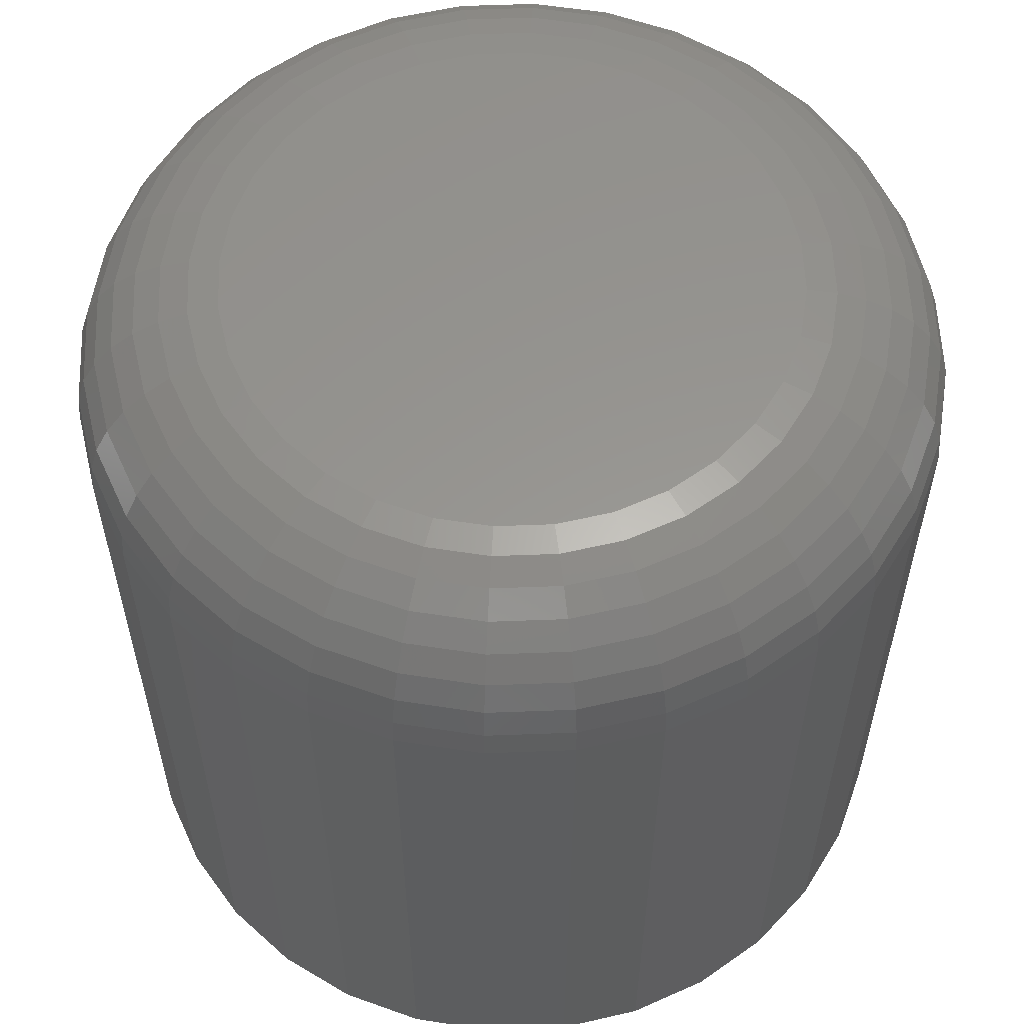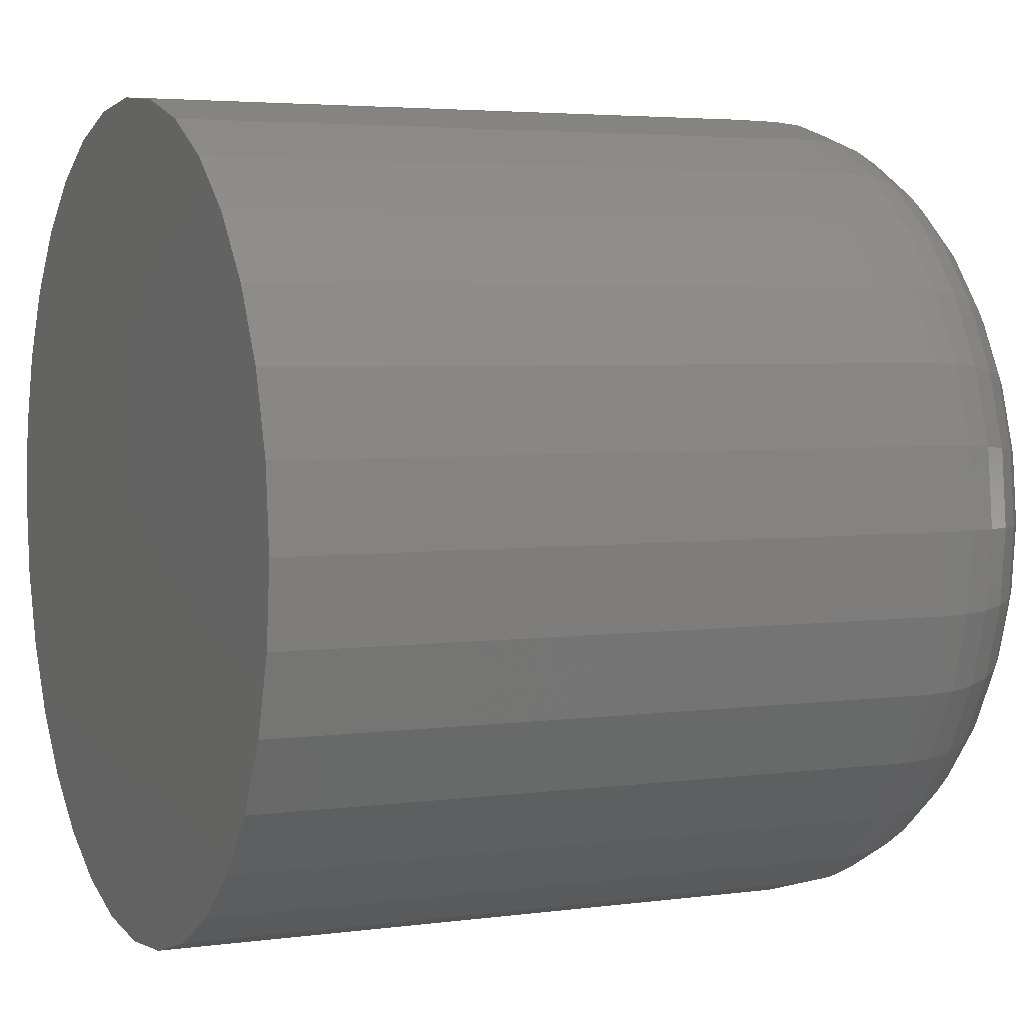
<metadata>
{"format":"stl","ext":"stl","renderer":"f3d","projection":"perspective","resolution":1024,"background":"white","views":[{"elev":58.2,"azim":-64.1,"up":"+Y"},{"elev":4.0,"azim":65.7,"up":"+Z"}]}
</metadata>
<code>
# stl→obj: 320 verts, 636 faces
v 0.005921 6.311e-17 0.2461
v 0.05394 6.844e-17 0.2414
v -0.0421 5.778e-17 0.2414
v -0.08827 5.265e-17 0.2274
v 0.1001 7.356e-17 0.2274
v 0.05394 6.844e-17 -0.2414
v -0.0421 5.778e-17 -0.2414
v 0.1001 7.356e-17 -0.2274
v 0.005921 6.311e-17 -0.2461
v -0.08827 5.265e-17 -0.2274
v -0.1308 4.793e-17 -0.2047
v 0.1427 7.829e-17 -0.2047
v -0.1681 4.378e-17 -0.174
v 0.18 8.243e-17 -0.174
v -0.1987 4.039e-17 -0.1367
v 0.2106 8.583e-17 -0.1367
v -0.2215 3.786e-17 -0.09419
v 0.2333 8.835e-17 -0.09419
v -0.2355 3.631e-17 -0.04802
v 0.2473 8.991e-17 -0.04802
v -0.2402 3.578e-17 -5.561e-16
v 0.2521 9.043e-17 -1.301e-16
v -0.2355 3.631e-17 0.04802
v 0.2473 8.991e-17 0.04802
v -0.2215 3.786e-17 0.09419
v 0.2333 8.835e-17 0.09419
v -0.1987 4.039e-17 0.1367
v 0.2106 8.583e-17 0.1367
v -0.1681 4.378e-17 0.174
v 0.18 8.243e-17 0.174
v -0.1308 4.793e-17 0.2047
v 0.1427 7.829e-17 0.2047
v 0.3849 -0.1328 -9.168e-16
v 0.3849 -0.75 -1.508e-16
v 0.3776 -0.1328 -0.07393
v 0.3776 -0.75 -0.07393
v 0.356 -0.1328 -0.145
v 0.356 -0.75 -0.145
v 0.321 -0.1328 -0.2105
v 0.321 -0.75 -0.2105
v 0.2739 -0.1328 -0.268
v 0.2739 -0.75 -0.268
v 0.2165 -0.1328 -0.3151
v 0.2165 -0.75 -0.3151
v 0.1509 -0.1328 -0.3501
v 0.1509 -0.75 -0.3501
v 0.07985 -0.1328 -0.3717
v 0.07985 -0.75 -0.3717
v 0.005921 -0.1328 -0.3789
v 0.005921 -0.75 -0.3789
v -0.06801 -0.1328 -0.3717
v -0.06801 -0.75 -0.3717
v -0.1391 -0.1328 -0.3501
v -0.1391 -0.75 -0.3501
v -0.2046 -0.1328 -0.3151
v -0.2046 -0.75 -0.3151
v -0.262 -0.1328 -0.268
v -0.262 -0.75 -0.268
v -0.3092 -0.1328 -0.2105
v -0.3092 -0.75 -0.2105
v -0.3442 -0.1328 -0.145
v -0.3442 -0.75 -0.145
v -0.3657 -0.1328 -0.07393
v -0.3657 -0.75 -0.07393
v -0.373 -0.1328 1.276e-16
v -0.373 -0.75 1.276e-16
v -0.3657 -0.1328 0.07393
v -0.3657 -0.75 0.07393
v -0.3442 -0.1328 0.145
v -0.3442 -0.75 0.145
v -0.3092 -0.1328 0.2105
v -0.3092 -0.75 0.2105
v -0.262 -0.1328 0.268
v -0.262 -0.75 0.268
v -0.2046 -0.1328 0.3151
v -0.2046 -0.75 0.3151
v -0.1391 -0.1328 0.3501
v -0.1391 -0.75 0.3501
v -0.06801 -0.1328 0.3717
v -0.06801 -0.75 0.3717
v 0.005921 -0.1328 0.3789
v 0.005921 -0.75 0.3789
v 0.07985 -0.1328 0.3717
v 0.07985 -0.75 0.3717
v 0.1509 -0.1328 0.3501
v 0.1509 -0.75 0.3501
v 0.2165 -0.1328 0.3151
v 0.2165 -0.75 0.3151
v 0.2739 -0.1328 0.268
v 0.2739 -0.75 0.268
v 0.321 -0.1328 0.2105
v 0.321 -0.75 0.2105
v 0.356 -0.1328 0.145
v 0.356 -0.75 0.145
v 0.3776 -0.1328 0.07393
v 0.3776 -0.75 0.07393
v 0.3823 -0.1069 -2.49e-16
v 0.3751 -0.1069 -0.07343
v 0.3748 -0.08199 -2.481e-16
v 0.3677 -0.08199 -0.07196
v 0.3625 -0.05903 -2.196e-16
v 0.3556 -0.05903 -0.06956
v 0.346 -0.0389 -2.19e-16
v 0.3394 -0.0389 -0.06634
v 0.3258 -0.02238 -2.184e-16
v 0.3197 -0.02238 -0.06241
v 0.3029 -0.01011 -1.625e-16
v 0.2972 -0.01011 -0.05793
v 0.278 -0.002552 -1.484e-16
v 0.2727 -0.002552 -0.05307
v -0.3632 -0.1069 -0.07343
v -0.3705 -0.1069 -8.596e-16
v -0.3558 -0.08199 -0.07196
v -0.3629 -0.08199 -8.31e-16
v -0.3438 -0.05903 -0.06956
v -0.3506 -0.05903 -8.303e-16
v -0.3276 -0.0389 -0.06634
v -0.3341 -0.0389 -7.741e-16
v -0.3079 -0.02238 -0.06241
v -0.314 -0.02238 -6.903e-16
v -0.2853 -0.01011 -0.05793
v -0.291 -0.01011 -6.621e-16
v -0.2609 -0.002552 -0.05307
v -0.2661 -0.002552 -5.925e-16
v -0.3418 -0.1069 -0.144
v -0.3348 -0.08199 -0.1411
v -0.3235 -0.05903 -0.1365
v -0.3082 -0.0389 -0.1301
v -0.2896 -0.02238 -0.1224
v -0.2684 -0.01011 -0.1136
v -0.2454 -0.002552 -0.1041
v -0.307 -0.1069 -0.2091
v -0.3008 -0.08199 -0.2049
v -0.2906 -0.05903 -0.1981
v -0.2768 -0.0389 -0.1889
v -0.2601 -0.02238 -0.1777
v -0.241 -0.01011 -0.165
v -0.2203 -0.002552 -0.1511
v -0.2602 -0.1069 -0.2662
v -0.2549 -0.08199 -0.2608
v -0.2462 -0.05903 -0.2521
v -0.2345 -0.0389 -0.2404
v -0.2203 -0.02238 -0.2262
v -0.2041 -0.01011 -0.21
v -0.1864 -0.002552 -0.1924
v -0.2032 -0.1069 -0.313
v -0.199 -0.08199 -0.3067
v -0.1922 -0.05903 -0.2965
v -0.183 -0.0389 -0.2827
v -0.1718 -0.02238 -0.266
v -0.1591 -0.01011 -0.2469
v -0.1452 -0.002552 -0.2262
v -0.1381 -0.1069 -0.3477
v -0.1352 -0.08199 -0.3408
v -0.1305 -0.05903 -0.3294
v -0.1242 -0.0389 -0.3142
v -0.1165 -0.02238 -0.2956
v -0.1077 -0.01011 -0.2744
v -0.09819 -0.002552 -0.2513
v -0.06751 -0.1069 -0.3692
v -0.06604 -0.08199 -0.3618
v -0.06364 -0.05903 -0.3497
v -0.06042 -0.0389 -0.3335
v -0.05649 -0.02238 -0.3138
v -0.05201 -0.01011 -0.2913
v -0.04715 -0.002552 -0.2668
v 0.005921 -0.1069 -0.3764
v 0.005921 -0.08199 -0.3688
v 0.005921 -0.05903 -0.3566
v 0.005921 -0.0389 -0.34
v 0.005921 -0.02238 -0.3199
v 0.005921 -0.01011 -0.297
v 0.005921 -0.002552 -0.272
v 0.07935 -0.1069 -0.3692
v 0.07788 -0.08199 -0.3618
v 0.07548 -0.05903 -0.3497
v 0.07226 -0.0389 -0.3335
v 0.06833 -0.02238 -0.3138
v 0.06386 -0.01011 -0.2913
v 0.05899 -0.002552 -0.2668
v 0.15 -0.1069 -0.3477
v 0.1471 -0.08199 -0.3408
v 0.1424 -0.05903 -0.3294
v 0.1361 -0.0389 -0.3142
v 0.1283 -0.02238 -0.2956
v 0.1196 -0.01011 -0.2744
v 0.11 -0.002552 -0.2513
v 0.215 -0.1069 -0.313
v 0.2108 -0.08199 -0.3067
v 0.204 -0.05903 -0.2965
v 0.1948 -0.0389 -0.2827
v 0.1837 -0.02238 -0.266
v 0.1709 -0.01011 -0.2469
v 0.1571 -0.002552 -0.2262
v 0.2721 -0.1069 -0.2662
v 0.2667 -0.08199 -0.2608
v 0.2581 -0.05903 -0.2521
v 0.2464 -0.0389 -0.2404
v 0.2321 -0.02238 -0.2262
v 0.2159 -0.01011 -0.21
v 0.1983 -0.002552 -0.1924
v 0.3189 -0.1069 -0.2091
v 0.3126 -0.08199 -0.2049
v 0.3024 -0.05903 -0.1981
v 0.2887 -0.0389 -0.1889
v 0.2719 -0.02238 -0.1777
v 0.2528 -0.01011 -0.165
v 0.2321 -0.002552 -0.1511
v 0.3537 -0.1069 -0.144
v 0.3467 -0.08199 -0.1411
v 0.3353 -0.05903 -0.1365
v 0.3201 -0.0389 -0.1301
v 0.3015 -0.02238 -0.1224
v 0.2803 -0.01011 -0.1136
v 0.2573 -0.002552 -0.1041
v -0.3632 -0.1069 0.07343
v -0.3558 -0.08199 0.07196
v -0.3438 -0.05903 0.06956
v -0.3276 -0.0389 0.06634
v -0.3079 -0.02238 0.06241
v -0.2853 -0.01011 0.05793
v -0.2609 -0.002552 0.05307
v 0.3751 -0.1069 0.07343
v 0.3677 -0.08199 0.07196
v 0.3556 -0.05903 0.06956
v 0.3394 -0.0389 0.06634
v 0.3197 -0.02238 0.06241
v 0.2972 -0.01011 0.05793
v 0.2727 -0.002552 0.05307
v 0.3537 -0.1069 0.144
v 0.3467 -0.08199 0.1411
v 0.3353 -0.05903 0.1365
v 0.3201 -0.0389 0.1301
v 0.3015 -0.02238 0.1224
v 0.2803 -0.01011 0.1136
v 0.2573 -0.002552 0.1041
v 0.3189 -0.1069 0.2091
v 0.3126 -0.08199 0.2049
v 0.3024 -0.05903 0.1981
v 0.2887 -0.0389 0.1889
v 0.2719 -0.02238 0.1777
v 0.2528 -0.01011 0.165
v 0.2321 -0.002552 0.1511
v 0.2721 -0.1069 0.2662
v 0.2667 -0.08199 0.2608
v 0.2581 -0.05903 0.2521
v 0.2464 -0.0389 0.2404
v 0.2321 -0.02238 0.2262
v 0.2159 -0.01011 0.21
v 0.1983 -0.002552 0.1924
v 0.215 -0.1069 0.313
v 0.2108 -0.08199 0.3067
v 0.204 -0.05903 0.2965
v 0.1948 -0.0389 0.2827
v 0.1837 -0.02238 0.266
v 0.1709 -0.01011 0.2469
v 0.1571 -0.002552 0.2262
v 0.15 -0.1069 0.3477
v 0.1471 -0.08199 0.3408
v 0.1424 -0.05903 0.3294
v 0.1361 -0.0389 0.3142
v 0.1283 -0.02238 0.2956
v 0.1196 -0.01011 0.2744
v 0.11 -0.002552 0.2513
v 0.07935 -0.1069 0.3692
v 0.07788 -0.08199 0.3618
v 0.07548 -0.05903 0.3497
v 0.07226 -0.0389 0.3335
v 0.06833 -0.02238 0.3138
v 0.06386 -0.01011 0.2913
v 0.05899 -0.002552 0.2668
v 0.005921 -0.1069 0.3764
v 0.005921 -0.08199 0.3688
v 0.005921 -0.05903 0.3566
v 0.005921 -0.0389 0.34
v 0.005921 -0.02238 0.3199
v 0.005921 -0.01011 0.297
v 0.005921 -0.002552 0.272
v -0.06751 -0.1069 0.3692
v -0.06604 -0.08199 0.3618
v -0.06364 -0.05903 0.3497
v -0.06042 -0.0389 0.3335
v -0.05649 -0.02238 0.3138
v -0.05201 -0.01011 0.2913
v -0.04715 -0.002552 0.2668
v -0.1381 -0.1069 0.3477
v -0.1352 -0.08199 0.3408
v -0.1305 -0.05903 0.3294
v -0.1242 -0.0389 0.3142
v -0.1165 -0.02238 0.2956
v -0.1077 -0.01011 0.2744
v -0.09819 -0.002552 0.2513
v -0.2032 -0.1069 0.313
v -0.199 -0.08199 0.3067
v -0.1922 -0.05903 0.2965
v -0.183 -0.0389 0.2827
v -0.1718 -0.02238 0.266
v -0.1591 -0.01011 0.2469
v -0.1452 -0.002552 0.2262
v -0.2602 -0.1069 0.2662
v -0.2549 -0.08199 0.2608
v -0.2462 -0.05903 0.2521
v -0.2345 -0.0389 0.2404
v -0.2203 -0.02238 0.2262
v -0.2041 -0.01011 0.21
v -0.1864 -0.002552 0.1924
v -0.307 -0.1069 0.2091
v -0.3008 -0.08199 0.2049
v -0.2906 -0.05903 0.1981
v -0.2768 -0.0389 0.1889
v -0.2601 -0.02238 0.1777
v -0.241 -0.01011 0.165
v -0.2203 -0.002552 0.1511
v -0.3418 -0.1069 0.144
v -0.3348 -0.08199 0.1411
v -0.3235 -0.05903 0.1365
v -0.3082 -0.0389 0.1301
v -0.2896 -0.02238 0.1224
v -0.2684 -0.01011 0.1136
v -0.2454 -0.002552 0.1041
f 1 2 3
f 4 3 2
f 5 4 2
f 6 7 8
f 9 7 6
f 7 10 8
f 8 10 11
f 8 11 12
f 12 11 13
f 12 13 14
f 14 13 15
f 14 15 16
f 16 15 17
f 16 17 18
f 18 17 19
f 18 19 20
f 20 19 21
f 20 21 22
f 22 21 23
f 22 23 24
f 24 23 25
f 24 25 26
f 26 25 27
f 26 27 28
f 28 27 29
f 28 29 30
f 30 29 31
f 30 31 32
f 32 31 4
f 32 4 5
f 33 34 35
f 35 34 36
f 35 36 37
f 37 36 38
f 37 38 39
f 39 38 40
f 39 40 41
f 41 40 42
f 41 42 43
f 43 42 44
f 43 44 45
f 45 44 46
f 45 46 47
f 47 46 48
f 47 48 49
f 49 48 50
f 49 50 51
f 51 50 52
f 51 52 53
f 53 52 54
f 53 54 55
f 55 54 56
f 55 56 57
f 57 56 58
f 57 58 59
f 59 58 60
f 59 60 61
f 61 60 62
f 61 62 63
f 63 62 64
f 63 64 65
f 65 64 66
f 65 66 67
f 67 66 68
f 67 68 69
f 69 68 70
f 69 70 71
f 71 70 72
f 71 72 73
f 73 72 74
f 73 74 75
f 75 74 76
f 75 76 77
f 77 76 78
f 77 78 79
f 79 78 80
f 79 80 81
f 81 80 82
f 81 82 83
f 83 82 84
f 83 84 85
f 85 84 86
f 85 86 87
f 87 86 88
f 87 88 89
f 89 88 90
f 89 90 91
f 91 90 92
f 91 92 93
f 93 92 94
f 93 94 95
f 95 94 96
f 95 96 33
f 33 96 34
f 33 35 97
f 97 35 98
f 97 98 99
f 99 98 100
f 99 100 101
f 101 100 102
f 101 102 103
f 103 102 104
f 103 104 105
f 105 104 106
f 105 106 107
f 107 106 108
f 107 108 109
f 109 108 110
f 109 110 22
f 22 110 20
f 63 65 111
f 111 65 112
f 111 112 113
f 113 112 114
f 113 114 115
f 115 114 116
f 115 116 117
f 117 116 118
f 117 118 119
f 119 118 120
f 119 120 121
f 121 120 122
f 121 122 123
f 123 122 124
f 123 124 19
f 19 124 21
f 61 63 125
f 125 63 111
f 125 111 126
f 126 111 113
f 126 113 127
f 127 113 115
f 127 115 128
f 128 115 117
f 128 117 129
f 129 117 119
f 129 119 130
f 130 119 121
f 130 121 131
f 131 121 123
f 131 123 17
f 17 123 19
f 59 61 132
f 132 61 125
f 132 125 133
f 133 125 126
f 133 126 134
f 134 126 127
f 134 127 135
f 135 127 128
f 135 128 136
f 136 128 129
f 136 129 137
f 137 129 130
f 137 130 138
f 138 130 131
f 138 131 15
f 15 131 17
f 57 59 139
f 139 59 132
f 139 132 140
f 140 132 133
f 140 133 141
f 141 133 134
f 141 134 142
f 142 134 135
f 142 135 143
f 143 135 136
f 143 136 144
f 144 136 137
f 144 137 145
f 145 137 138
f 145 138 13
f 13 138 15
f 55 57 146
f 146 57 139
f 146 139 147
f 147 139 140
f 147 140 148
f 148 140 141
f 148 141 149
f 149 141 142
f 149 142 150
f 150 142 143
f 150 143 151
f 151 143 144
f 151 144 152
f 152 144 145
f 152 145 11
f 11 145 13
f 53 55 153
f 153 55 146
f 153 146 154
f 154 146 147
f 154 147 155
f 155 147 148
f 155 148 156
f 156 148 149
f 156 149 157
f 157 149 150
f 157 150 158
f 158 150 151
f 158 151 159
f 159 151 152
f 159 152 10
f 10 152 11
f 51 53 160
f 160 53 153
f 160 153 161
f 161 153 154
f 161 154 162
f 162 154 155
f 162 155 163
f 163 155 156
f 163 156 164
f 164 156 157
f 164 157 165
f 165 157 158
f 165 158 166
f 166 158 159
f 166 159 7
f 7 159 10
f 49 51 167
f 167 51 160
f 167 160 168
f 168 160 161
f 168 161 169
f 169 161 162
f 169 162 170
f 170 162 163
f 170 163 171
f 171 163 164
f 171 164 172
f 172 164 165
f 172 165 173
f 173 165 166
f 173 166 9
f 9 166 7
f 47 49 174
f 174 49 167
f 174 167 175
f 175 167 168
f 175 168 176
f 176 168 169
f 176 169 177
f 177 169 170
f 177 170 178
f 178 170 171
f 178 171 179
f 179 171 172
f 179 172 180
f 180 172 173
f 180 173 6
f 6 173 9
f 45 47 181
f 181 47 174
f 181 174 182
f 182 174 175
f 182 175 183
f 183 175 176
f 183 176 184
f 184 176 177
f 184 177 185
f 185 177 178
f 185 178 186
f 186 178 179
f 186 179 187
f 187 179 180
f 187 180 8
f 8 180 6
f 43 45 188
f 188 45 181
f 188 181 189
f 189 181 182
f 189 182 190
f 190 182 183
f 190 183 191
f 191 183 184
f 191 184 192
f 192 184 185
f 192 185 193
f 193 185 186
f 193 186 194
f 194 186 187
f 194 187 12
f 12 187 8
f 41 43 195
f 195 43 188
f 195 188 196
f 196 188 189
f 196 189 197
f 197 189 190
f 197 190 198
f 198 190 191
f 198 191 199
f 199 191 192
f 199 192 200
f 200 192 193
f 200 193 201
f 201 193 194
f 201 194 14
f 14 194 12
f 39 41 202
f 202 41 195
f 202 195 203
f 203 195 196
f 203 196 204
f 204 196 197
f 204 197 205
f 205 197 198
f 205 198 206
f 206 198 199
f 206 199 207
f 207 199 200
f 207 200 208
f 208 200 201
f 208 201 16
f 16 201 14
f 37 39 209
f 209 39 202
f 209 202 210
f 210 202 203
f 210 203 211
f 211 203 204
f 211 204 212
f 212 204 205
f 212 205 213
f 213 205 206
f 213 206 214
f 214 206 207
f 214 207 215
f 215 207 208
f 215 208 18
f 18 208 16
f 35 37 98
f 98 37 209
f 98 209 100
f 100 209 210
f 100 210 102
f 102 210 211
f 102 211 104
f 104 211 212
f 104 212 106
f 106 212 213
f 106 213 108
f 108 213 214
f 108 214 110
f 110 214 215
f 110 215 20
f 20 215 18
f 65 67 112
f 112 67 216
f 112 216 114
f 114 216 217
f 114 217 116
f 116 217 218
f 116 218 118
f 118 218 219
f 118 219 120
f 120 219 220
f 120 220 122
f 122 220 221
f 122 221 124
f 124 221 222
f 124 222 21
f 21 222 23
f 95 33 223
f 223 33 97
f 223 97 224
f 224 97 99
f 224 99 225
f 225 99 101
f 225 101 226
f 226 101 103
f 226 103 227
f 227 103 105
f 227 105 228
f 228 105 107
f 228 107 229
f 229 107 109
f 229 109 24
f 24 109 22
f 93 95 230
f 230 95 223
f 230 223 231
f 231 223 224
f 231 224 232
f 232 224 225
f 232 225 233
f 233 225 226
f 233 226 234
f 234 226 227
f 234 227 235
f 235 227 228
f 235 228 236
f 236 228 229
f 236 229 26
f 26 229 24
f 91 93 237
f 237 93 230
f 237 230 238
f 238 230 231
f 238 231 239
f 239 231 232
f 239 232 240
f 240 232 233
f 240 233 241
f 241 233 234
f 241 234 242
f 242 234 235
f 242 235 243
f 243 235 236
f 243 236 28
f 28 236 26
f 89 91 244
f 244 91 237
f 244 237 245
f 245 237 238
f 245 238 246
f 246 238 239
f 246 239 247
f 247 239 240
f 247 240 248
f 248 240 241
f 248 241 249
f 249 241 242
f 249 242 250
f 250 242 243
f 250 243 30
f 30 243 28
f 87 89 251
f 251 89 244
f 251 244 252
f 252 244 245
f 252 245 253
f 253 245 246
f 253 246 254
f 254 246 247
f 254 247 255
f 255 247 248
f 255 248 256
f 256 248 249
f 256 249 257
f 257 249 250
f 257 250 32
f 32 250 30
f 85 87 258
f 258 87 251
f 258 251 259
f 259 251 252
f 259 252 260
f 260 252 253
f 260 253 261
f 261 253 254
f 261 254 262
f 262 254 255
f 262 255 263
f 263 255 256
f 263 256 264
f 264 256 257
f 264 257 5
f 5 257 32
f 83 85 265
f 265 85 258
f 265 258 266
f 266 258 259
f 266 259 267
f 267 259 260
f 267 260 268
f 268 260 261
f 268 261 269
f 269 261 262
f 269 262 270
f 270 262 263
f 270 263 271
f 271 263 264
f 271 264 2
f 2 264 5
f 81 83 272
f 272 83 265
f 272 265 273
f 273 265 266
f 273 266 274
f 274 266 267
f 274 267 275
f 275 267 268
f 275 268 276
f 276 268 269
f 276 269 277
f 277 269 270
f 277 270 278
f 278 270 271
f 278 271 1
f 1 271 2
f 79 81 279
f 279 81 272
f 279 272 280
f 280 272 273
f 280 273 281
f 281 273 274
f 281 274 282
f 282 274 275
f 282 275 283
f 283 275 276
f 283 276 284
f 284 276 277
f 284 277 285
f 285 277 278
f 285 278 3
f 3 278 1
f 77 79 286
f 286 79 279
f 286 279 287
f 287 279 280
f 287 280 288
f 288 280 281
f 288 281 289
f 289 281 282
f 289 282 290
f 290 282 283
f 290 283 291
f 291 283 284
f 291 284 292
f 292 284 285
f 292 285 4
f 4 285 3
f 75 77 293
f 293 77 286
f 293 286 294
f 294 286 287
f 294 287 295
f 295 287 288
f 295 288 296
f 296 288 289
f 296 289 297
f 297 289 290
f 297 290 298
f 298 290 291
f 298 291 299
f 299 291 292
f 299 292 31
f 31 292 4
f 73 75 300
f 300 75 293
f 300 293 301
f 301 293 294
f 301 294 302
f 302 294 295
f 302 295 303
f 303 295 296
f 303 296 304
f 304 296 297
f 304 297 305
f 305 297 298
f 305 298 306
f 306 298 299
f 306 299 29
f 29 299 31
f 71 73 307
f 307 73 300
f 307 300 308
f 308 300 301
f 308 301 309
f 309 301 302
f 309 302 310
f 310 302 303
f 310 303 311
f 311 303 304
f 311 304 312
f 312 304 305
f 312 305 313
f 313 305 306
f 313 306 27
f 27 306 29
f 69 71 314
f 314 71 307
f 314 307 315
f 315 307 308
f 315 308 316
f 316 308 309
f 316 309 317
f 317 309 310
f 317 310 318
f 318 310 311
f 318 311 319
f 319 311 312
f 319 312 320
f 320 312 313
f 320 313 25
f 25 313 27
f 67 69 216
f 216 69 314
f 216 314 217
f 217 314 315
f 217 315 218
f 218 315 316
f 218 316 219
f 219 316 317
f 219 317 220
f 220 317 318
f 220 318 221
f 221 318 319
f 221 319 222
f 222 319 320
f 222 320 23
f 23 320 25
f 80 84 82
f 84 80 86
f 86 80 78
f 86 78 88
f 88 78 76
f 88 76 90
f 90 76 74
f 90 74 92
f 92 74 72
f 92 72 94
f 94 72 70
f 94 70 96
f 96 70 68
f 96 68 34
f 34 68 66
f 34 66 36
f 36 66 64
f 36 64 38
f 38 64 62
f 38 62 40
f 40 62 60
f 40 60 42
f 42 60 58
f 42 58 44
f 44 58 56
f 44 56 46
f 46 56 54
f 46 54 48
f 48 54 52
f 48 52 50

</code>
